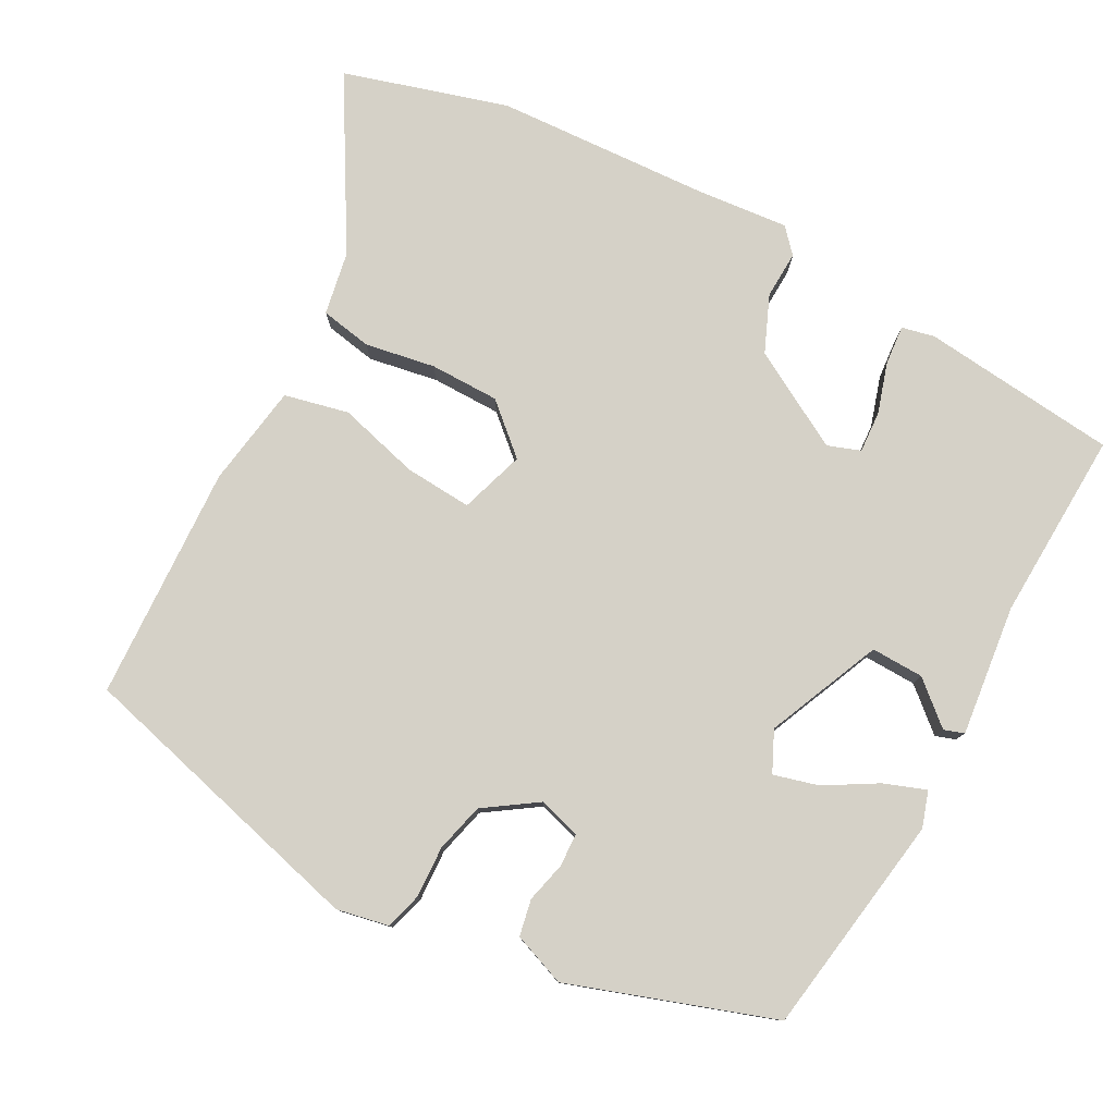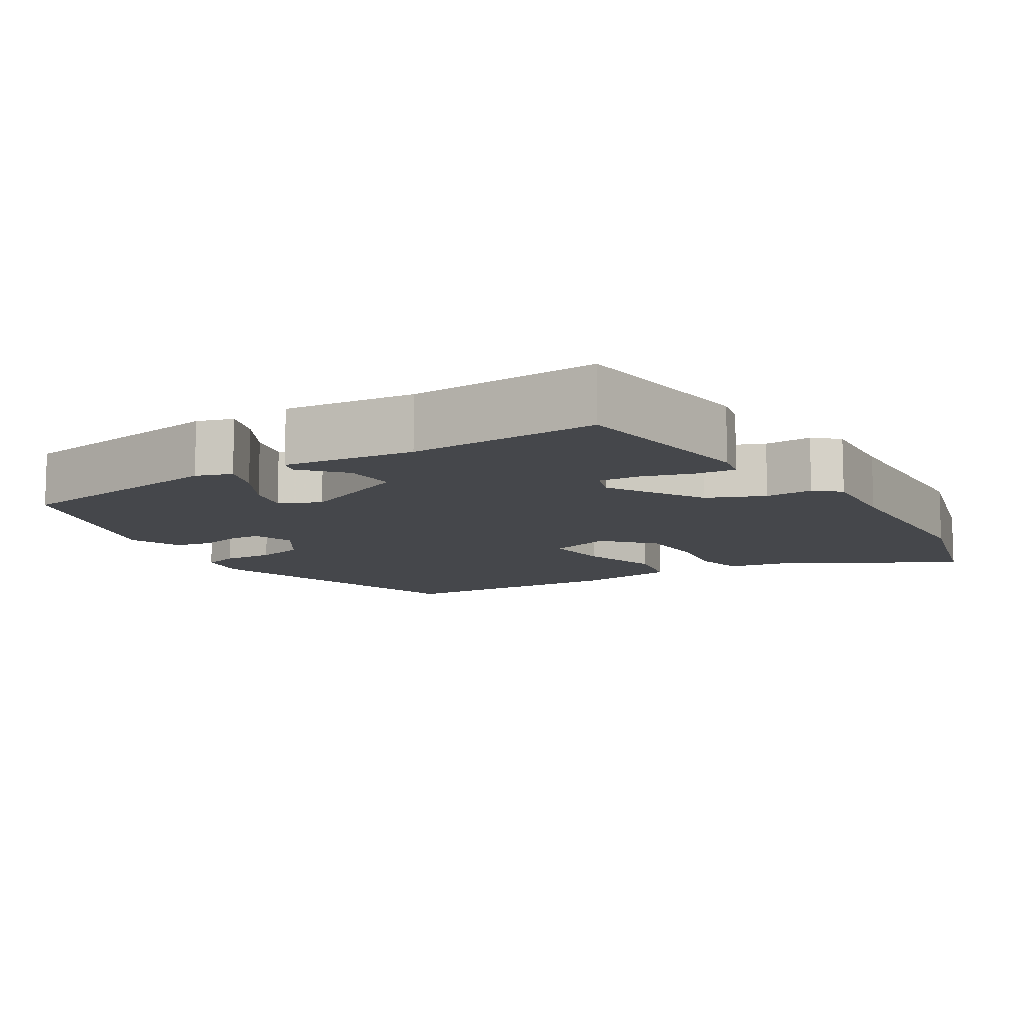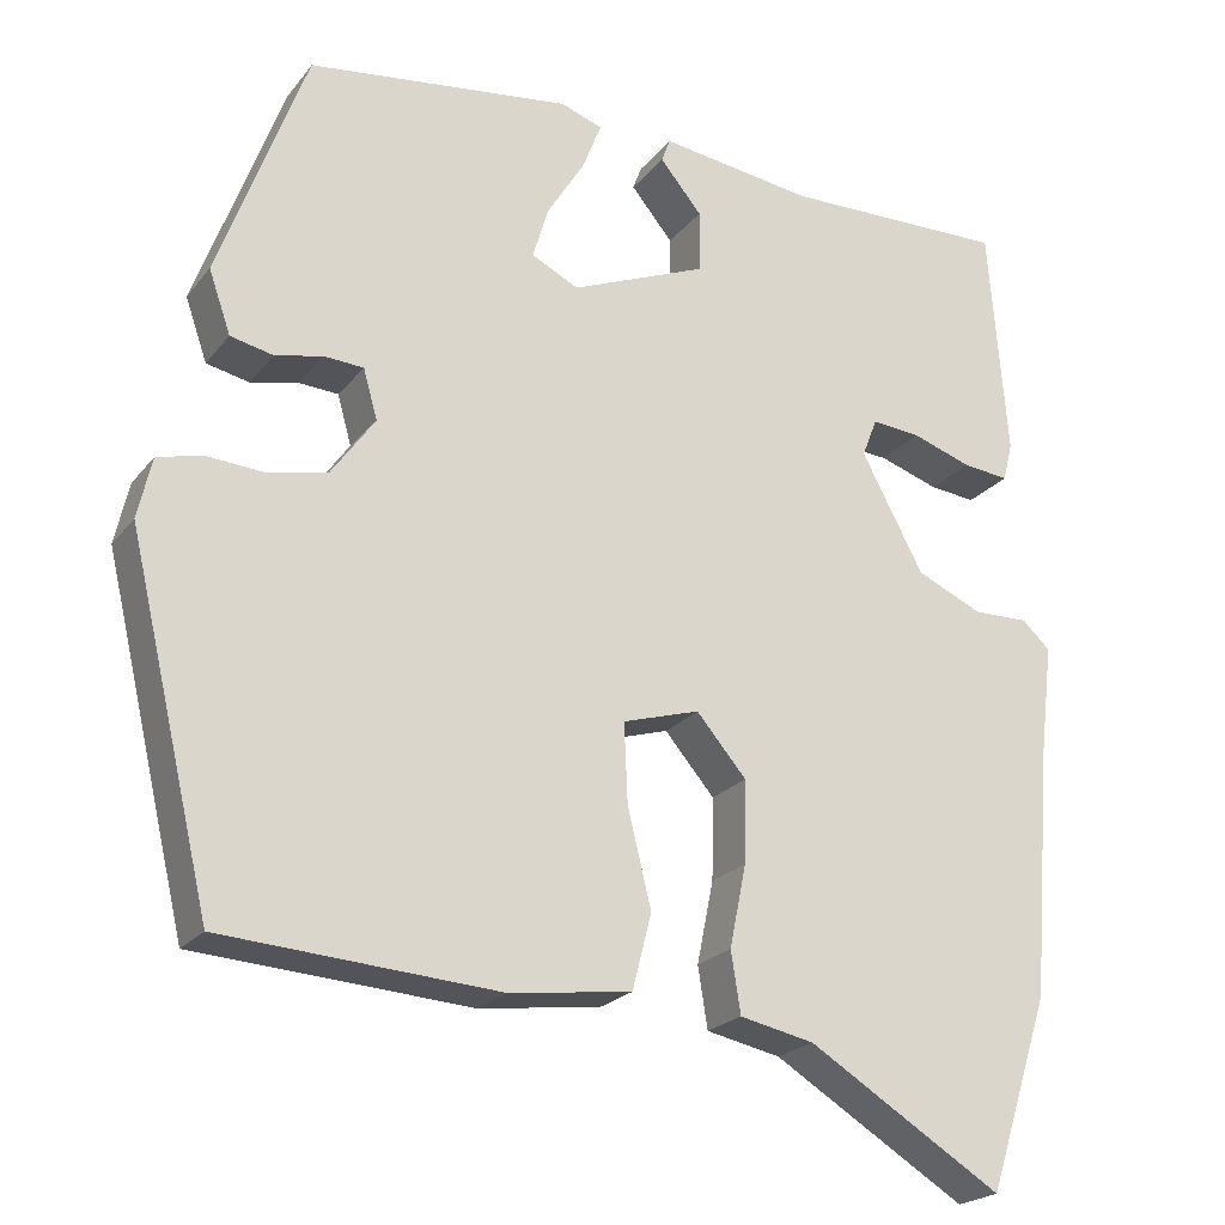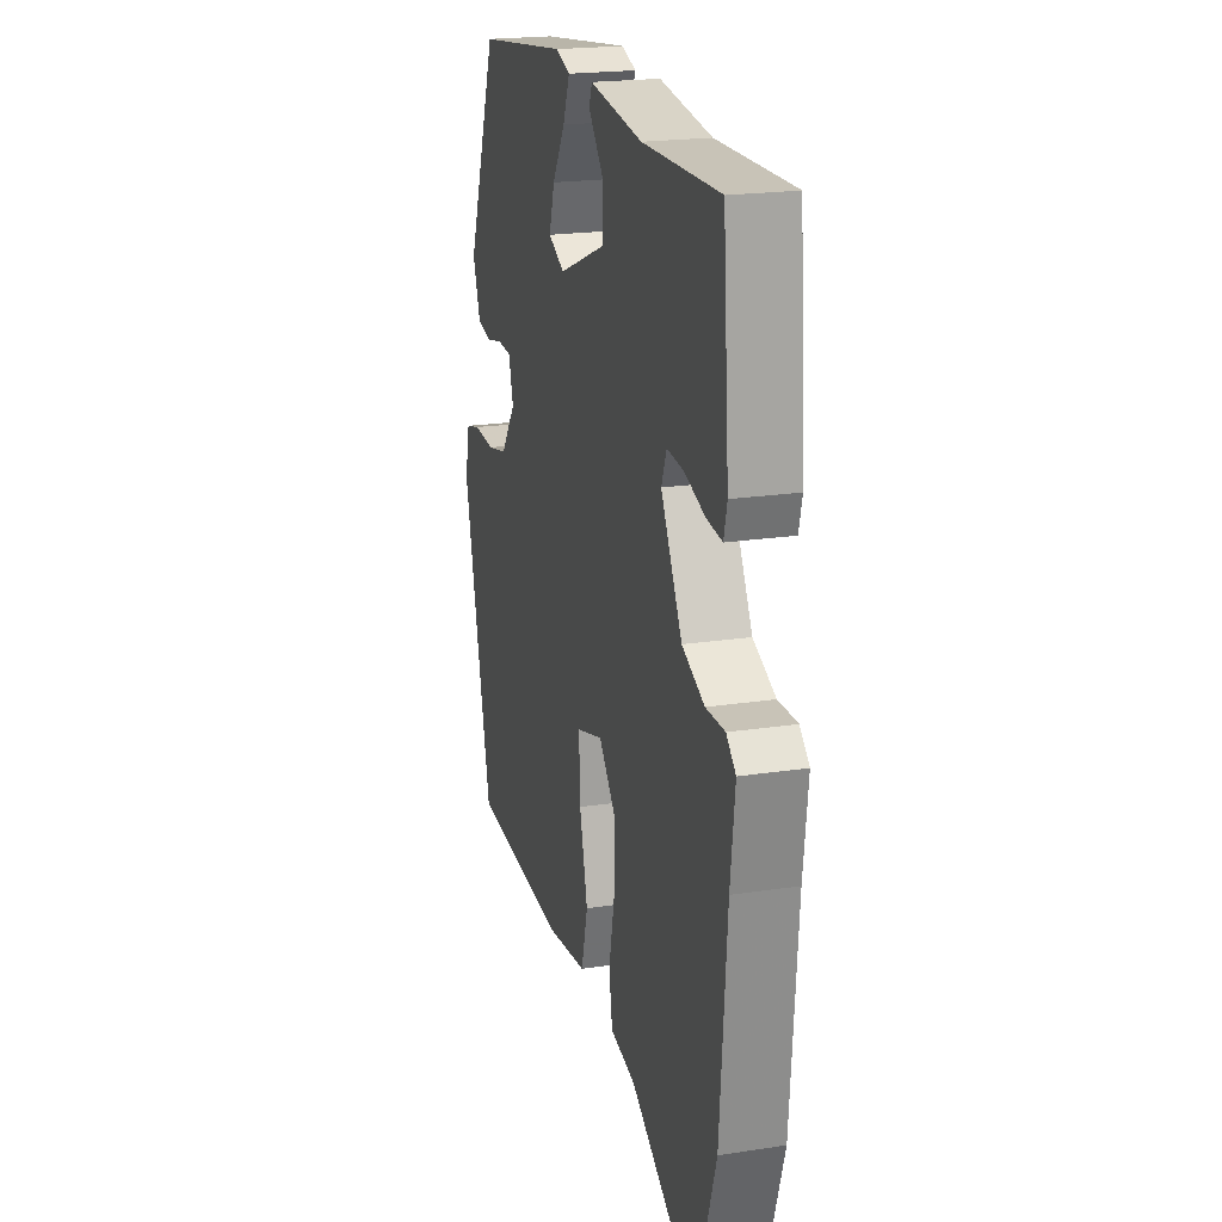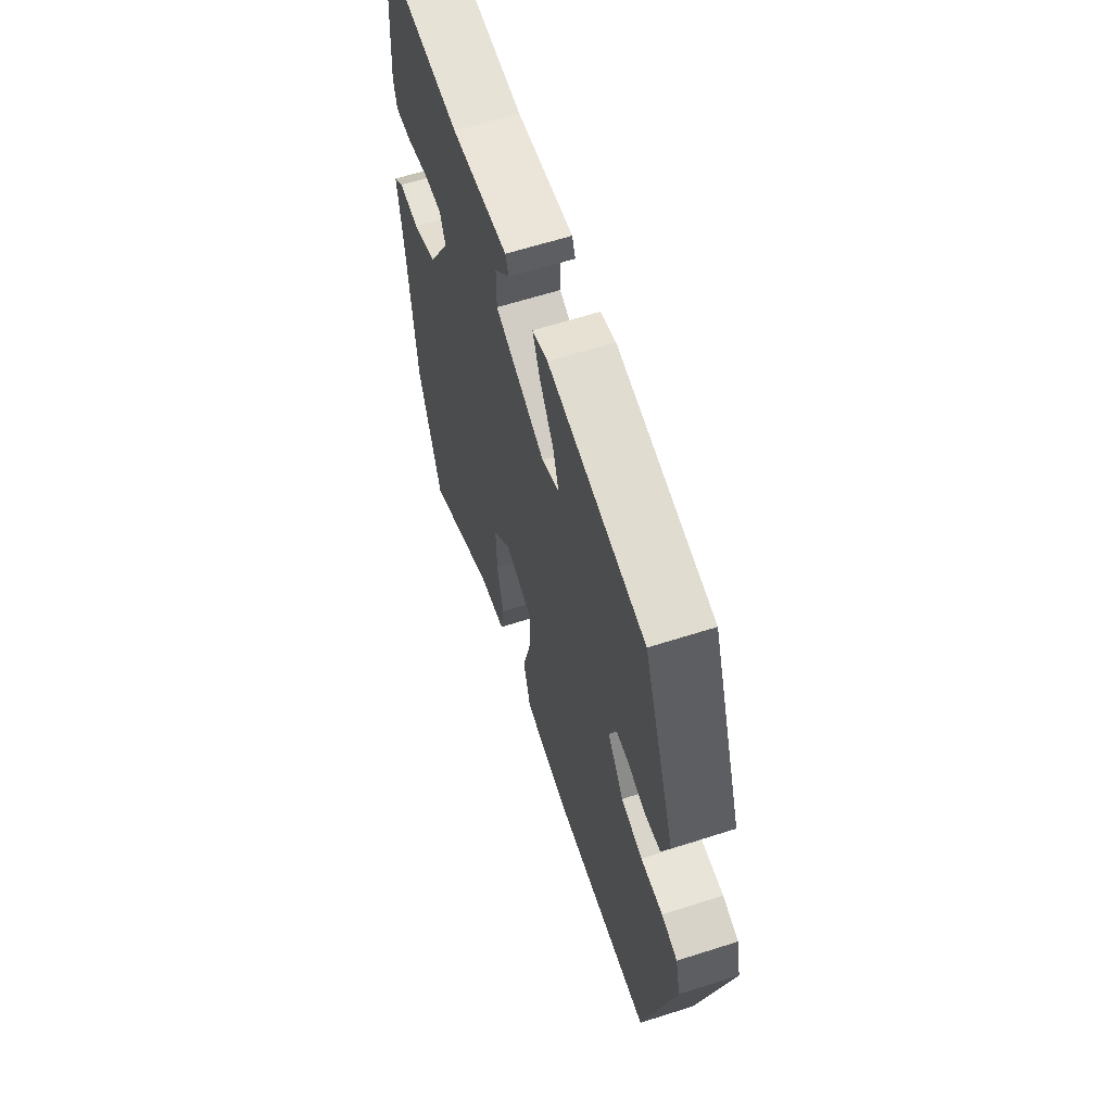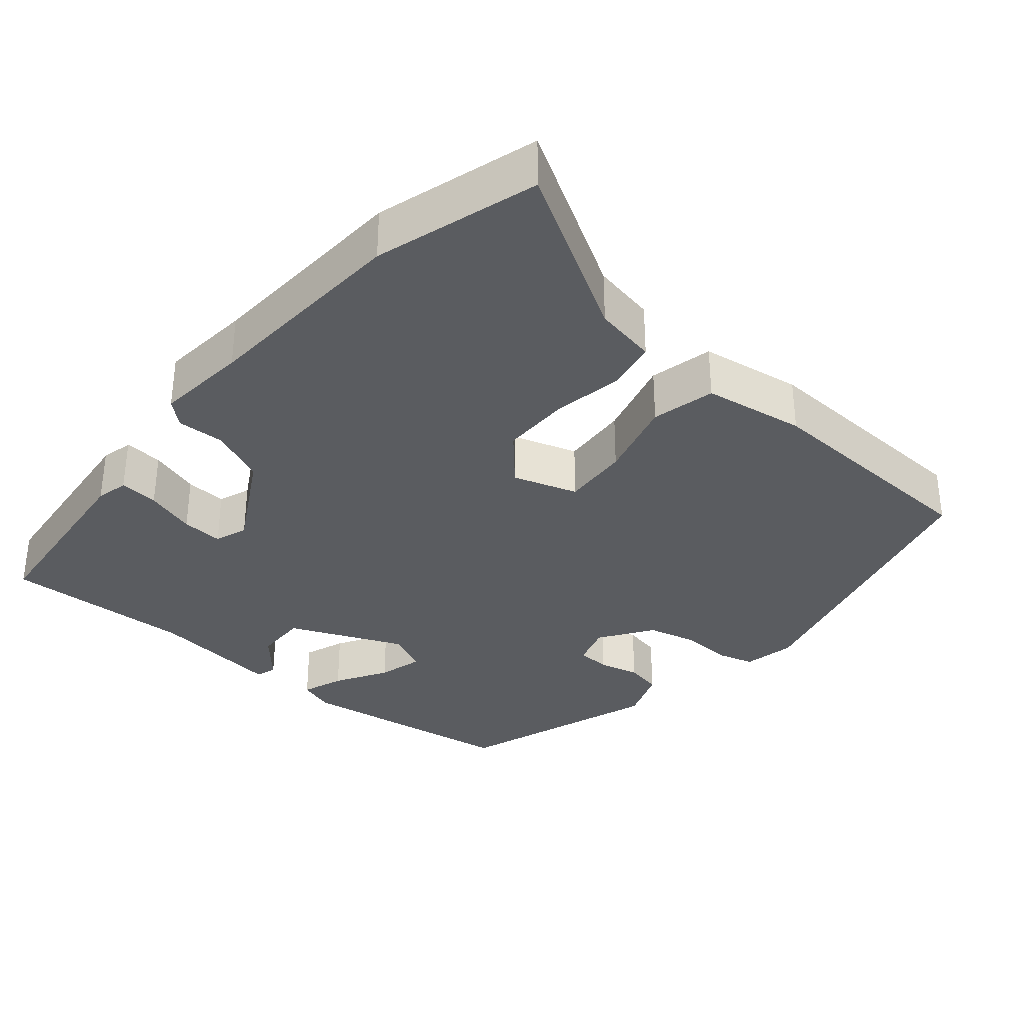
<metadata>
{"format":"obj","ext":"obj","renderer":"f3d","projection":"perspective","resolution":1024,"background":"white","views":[{"elev":79.0,"azim":-60.2,"up":"+Y"},{"elev":-10.3,"azim":33.8,"up":"+Y"},{"elev":-21.9,"azim":-27.5,"up":"+Z"},{"elev":20.6,"azim":74.5,"up":"+Z"},{"elev":63.1,"azim":-107.9,"up":"+Z"},{"elev":-33.9,"azim":141.1,"up":"+Y"}]}
</metadata>
<code>
v 0.493 0.07 0.468
v 0.514 0.07 0.202
v 0.503 0.07 0.158
v 0.45 0.07 0.164
v 0.382 0.07 0.187
v 0.326 0.07 0.192
v 0.309 0.07 0.148
v 0.38 0.07 0.015
v 0.455 0.07 -0.019
v 0.519 0.07 -0.018
v 0.551 0.07 -0.048
v 0.536 0.07 -0.173
v 0.513 0.07 -0.461
v 0.442 0.07 -0.681
v 0.22 0.07 -0.544
v 0.135 0.07 -0.526
v 0.124 0.07 -0.456
v 0.143 0.07 -0.362
v 0.145 0.07 -0.268
v 0.088 0.07 -0.201
v 0 0.07 -0.227
v 0.004 0.07 -0.318
v 0.031 0.07 -0.429
v 0.009 0.07 -0.515
v -0.13 0.07 -0.533
v -0.447 0.07 -0.511
v -0.542 0.07 -0.106
v -0.526 0.07 -0.036
v -0.476 0.07 -0.023
v -0.407 0.07 -0.028
v -0.34 0.07 -0.013
v -0.29 0.07 0.057
v -0.306 0.07 0.114
v -0.351 0.07 0.117
v -0.406 0.07 0.105
v -0.455 0.07 0.116
v -0.48 0.07 0.188
v -0.379 0.07 0.461
v -0.077 0.07 0.499
v -0.029 0.07 0.482
v -0.051 0.07 0.426
v -0.094 0.07 0.357
v -0.112 0.07 0.297
v -0.058 0.07 0.27
v 0.098 0.07 0.333
v 0.098 0.07 0.404
v 0.05 0.07 0.462
v 0.06 0.07 0.489
v 0.236 0.07 0.464
v 0.493 0 0.468
v 0.514 0 0.202
v 0.503 0 0.158
v 0.45 0 0.164
v 0.382 0 0.187
v 0.326 0 0.192
v 0.309 0 0.148
v 0.38 0 0.015
v 0.455 0 -0.019
v 0.519 0 -0.018
v 0.551 0 -0.048
v 0.536 0 -0.173
v 0.513 0 -0.461
v 0.442 0 -0.681
v 0.22 0 -0.544
v 0.135 0 -0.526
v 0.124 0 -0.456
v 0.143 0 -0.362
v 0.145 0 -0.268
v 0.088 0 -0.201
v 0 0 -0.227
v 0.004 0 -0.318
v 0.031 0 -0.429
v 0.009 0 -0.515
v -0.13 0 -0.533
v -0.447 0 -0.511
v -0.542 0 -0.106
v -0.526 0 -0.036
v -0.476 0 -0.023
v -0.407 0 -0.028
v -0.34 0 -0.013
v -0.29 0 0.057
v -0.306 0 0.114
v -0.351 0 0.117
v -0.406 0 0.105
v -0.455 0 0.116
v -0.48 0 0.188
v -0.379 0 0.461
v -0.077 0 0.499
v -0.029 0 0.482
v -0.051 0 0.426
v -0.094 0 0.357
v -0.112 0 0.297
v -0.058 0 0.27
v 0.098 0 0.333
v 0.098 0 0.404
v 0.05 0 0.462
v 0.06 0 0.489
v 0.236 0 0.464
f 46 47 48 49
f 45 46 49 1
f 44 45 1 2
f 39 40 41 42
f 39 42 43
f 38 39 43
f 37 38 43
f 34 35 36 37
f 33 34 37 43
f 32 33 43 44
f 27 28 29 30
f 27 30 31
f 26 27 31
f 22 23 24 25
f 21 22 25 26
f 15 16 17 18
f 15 18 19
f 12 13 14 15
f 12 15 19
f 9 10 11 12
f 8 9 12 19
f 7 8 19 20
f 2 3 4 5
f 2 5 6
f 44 2 6
f 21 26 31 32
f 20 21 32 44
f 6 7 20 44
f 98 97 96 95
f 50 98 95 94
f 51 50 94 93
f 91 90 89 88
f 92 91 88
f 92 88 87
f 92 87 86
f 86 85 84 83
f 92 86 83 82
f 93 92 82 81
f 79 78 77 76
f 80 79 76
f 80 76 75
f 74 73 72 71
f 75 74 71 70
f 67 66 65 64
f 68 67 64
f 64 63 62 61
f 68 64 61
f 61 60 59 58
f 68 61 58 57
f 69 68 57 56
f 54 53 52 51
f 55 54 51
f 55 51 93
f 81 80 75 70
f 93 81 70 69
f 93 69 56 55
f 1 50 51 2
f 2 51 52 3
f 3 52 53 4
f 4 53 54 5
f 5 54 55 6
f 6 55 56 7
f 7 56 57 8
f 8 57 58 9
f 9 58 59 10
f 10 59 60 11
f 11 60 61 12
f 12 61 62 13
f 13 62 63 14
f 14 63 64 15
f 15 64 65 16
f 16 65 66 17
f 17 66 67 18
f 18 67 68 19
f 19 68 69 20
f 20 69 70 21
f 21 70 71 22
f 22 71 72 23
f 23 72 73 24
f 24 73 74 25
f 25 74 75 26
f 26 75 76 27
f 27 76 77 28
f 28 77 78 29
f 29 78 79 30
f 30 79 80 31
f 31 80 81 32
f 32 81 82 33
f 33 82 83 34
f 34 83 84 35
f 35 84 85 36
f 36 85 86 37
f 37 86 87 38
f 38 87 88 39
f 39 88 89 40
f 40 89 90 41
f 41 90 91 42
f 42 91 92 43
f 43 92 93 44
f 44 93 94 45
f 45 94 95 46
f 46 95 96 47
f 47 96 97 48
f 48 97 98 49
f 49 98 50 1

</code>
